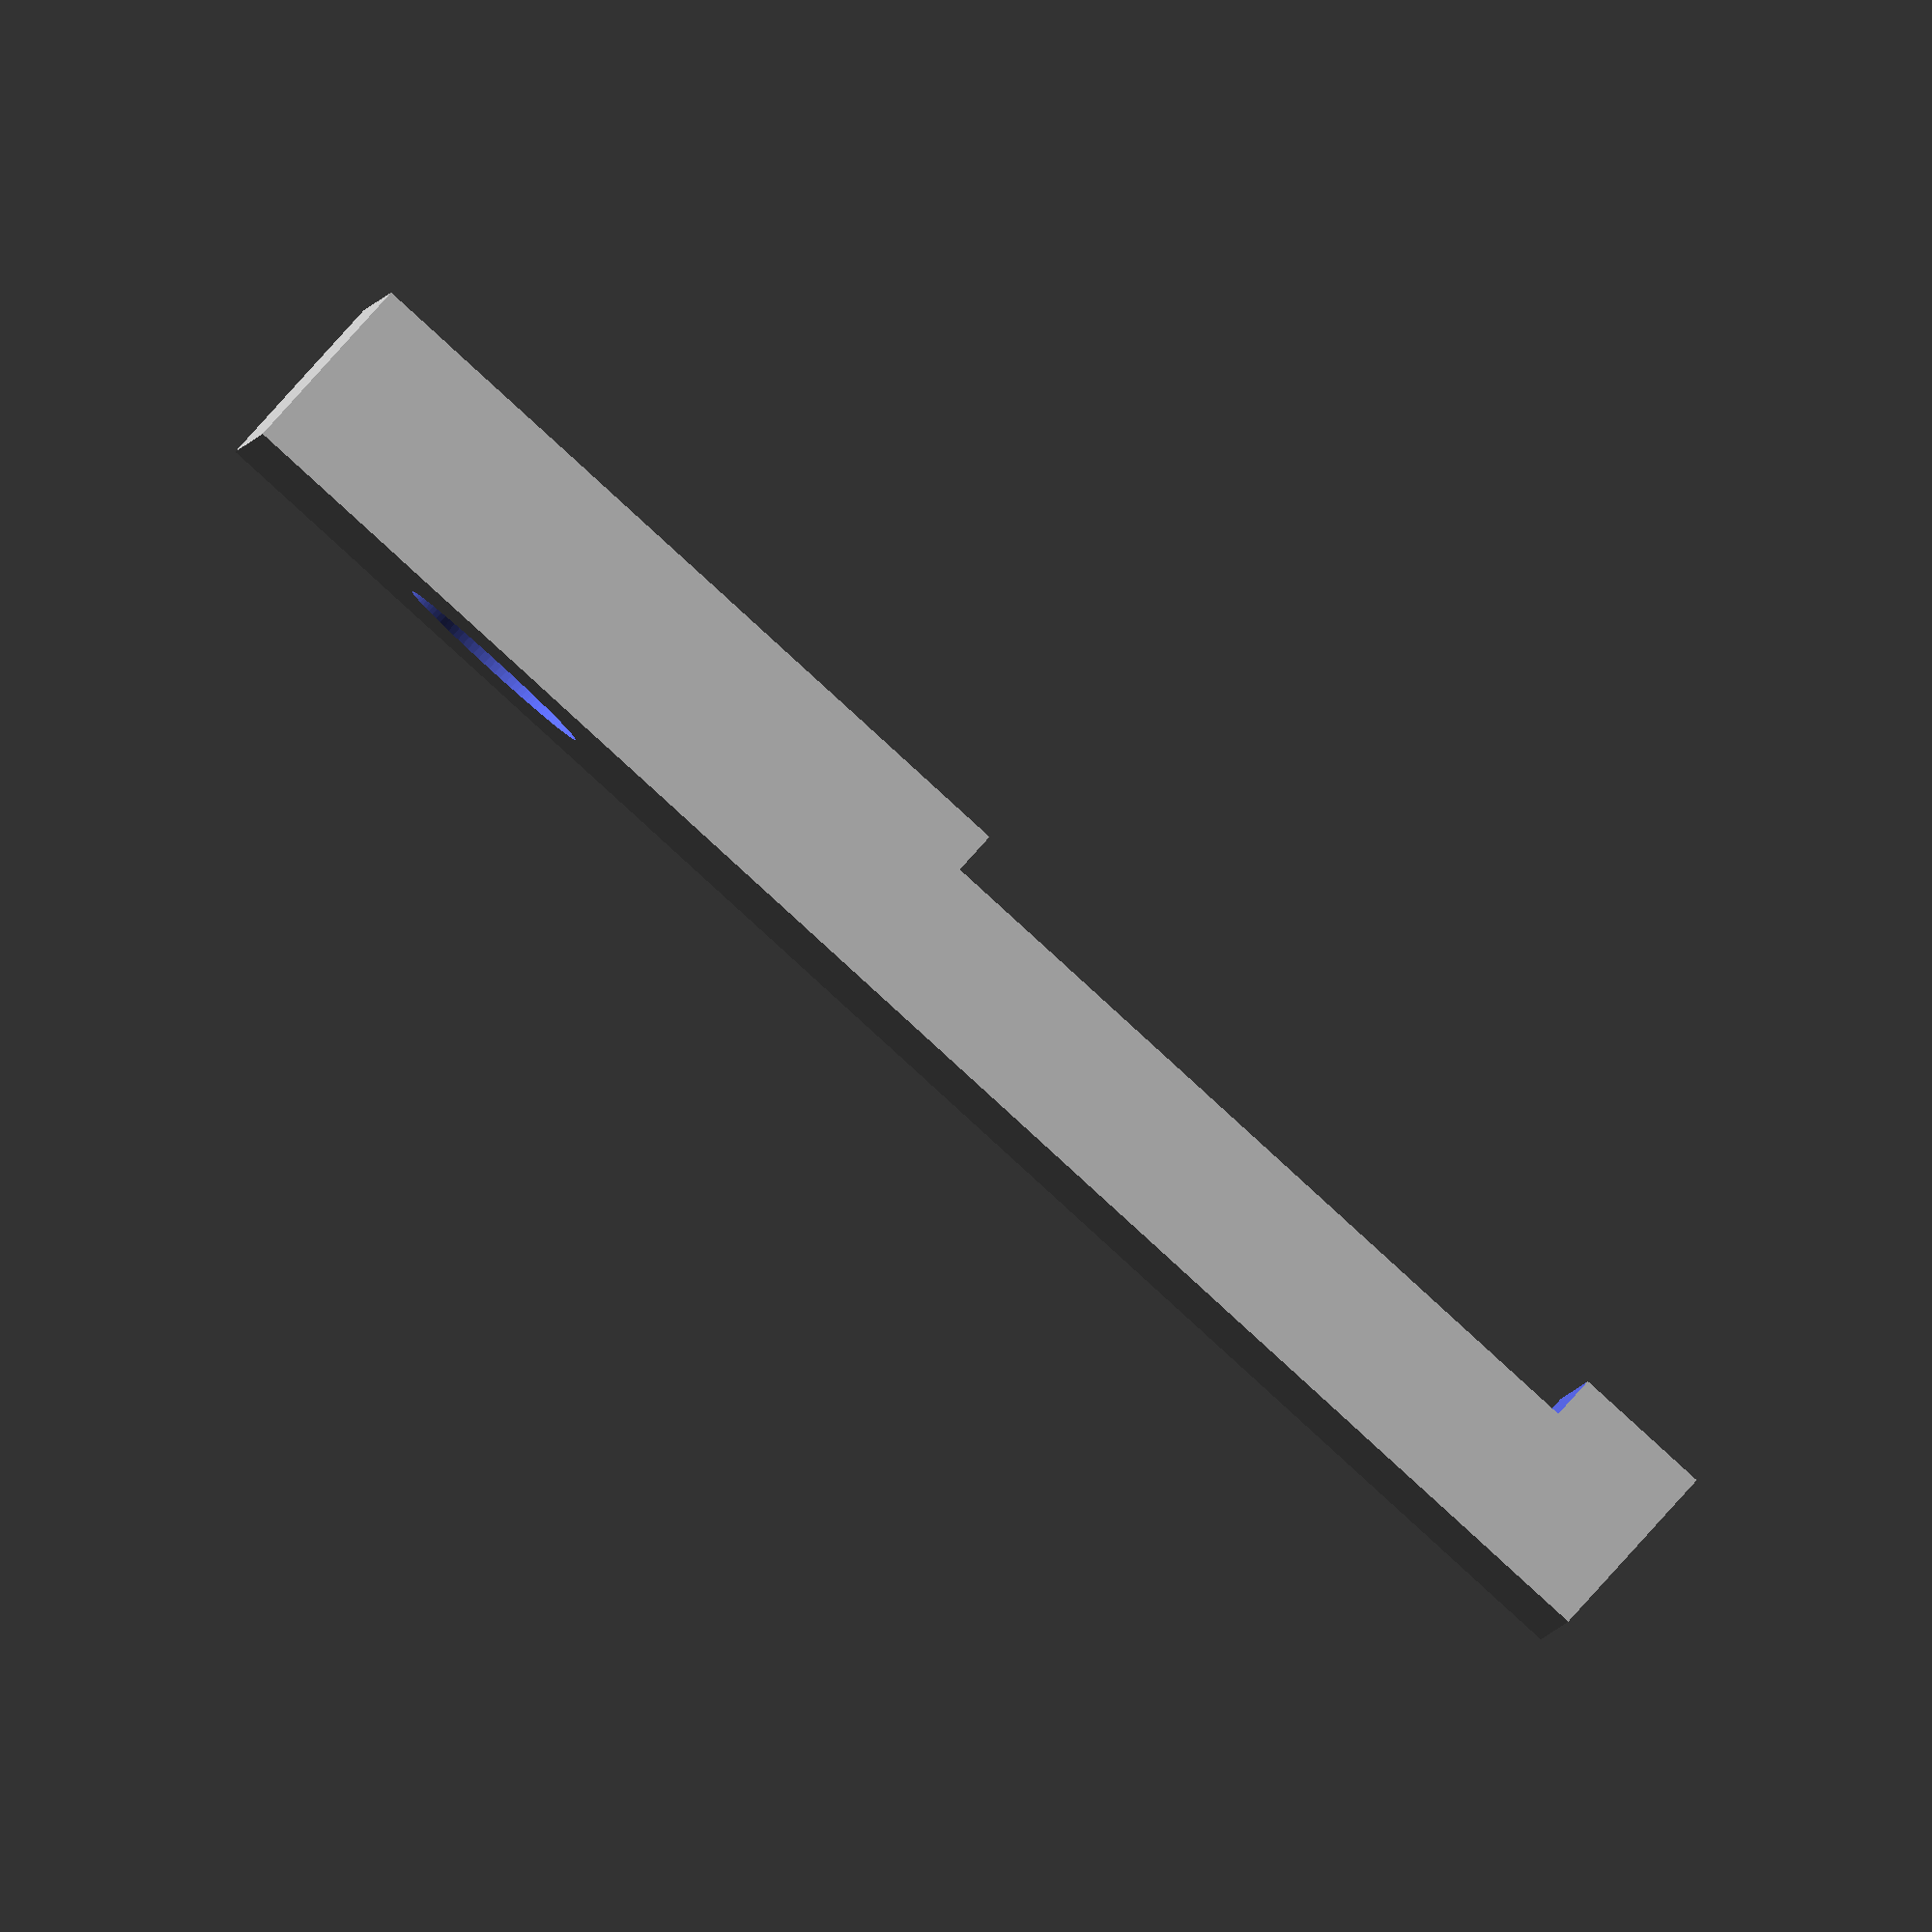
<openscad>
strip_width = 11;
strip_thickness = 0.6;
screw_diameter = 3;

$fa = 0.1;
$fs = 0.1;

difference(){
    cube([3 * screw_diameter, 3 * screw_diameter + 4 + strip_width, strip_thickness + 2]);
    translate([-1, 3 * screw_diameter + 2, -1]) cube([4 * screw_diameter, strip_width, strip_thickness + 1]);
    translate([1.5 * screw_diameter, 1.5 * screw_diameter, -1]) cylinder(h=strip_thickness + 4, d=screw_diameter);
}
</openscad>
<views>
elev=93.7 azim=273.2 roll=137.8 proj=o view=solid
</views>
